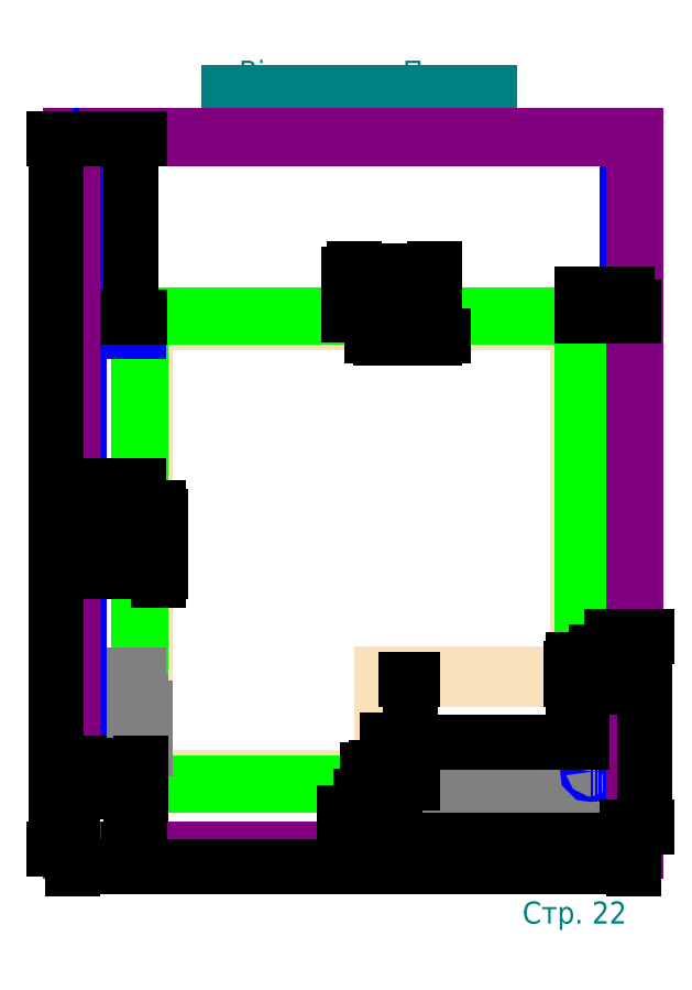
<metadata>
{"format":"dxf","ext":"dxf","renderer":"ezdxf+matplotlib","layout":"modelspace","background":"white","min_lineweight":24,"dpi":150}
</metadata>
<code>
0
SECTION
2
ENTITIES
0
HATCH
8
sterodur
10
0
20
0
30
0
210
0
220
0
230
1
2
gost_non-metal
70
    0
71
    0
91
    1
92
    0
93
    6
72
    1
10
665
20
1052
11
665
21
1057
72
    1
10
665
20
1057
11
1005
21
1057
72
    1
10
1005
20
1057
11
1005
21
258
72
    1
10
1005
20
258
11
1000
21
258
72
    1
10
1000
20
258
11
1000
21
1052
72
    1
10
1000
20
1052
11
665
21
1052
97
    0
75
    0
76
    1
52
0
41
2
77
    0
78
    0
98
    0
0
HATCH
8
sterodur
10
0
20
0
30
0
210
0
220
0
230
1
2
gost_non-metal
70
    0
71
    0
91
    1
92
    0
93
    6
72
    1
10
0
20
600
11
-5
21
600
72
    1
10
-5
20
600
11
-5
21
1057
72
    1
10
-5
20
1057
11
543
21
1057
72
    1
10
543
20
1057
11
543
21
1052
72
    1
10
543
20
1052
11
0
21
1052
72
    1
10
0
20
1052
11
0
21
600
97
    0
75
    0
76
    1
52
0
41
2
77
    0
78
    0
98
    0
0
HATCH
8
sterodur
10
0
20
0
30
0
210
0
220
0
230
1
2
gost_non-metal
70
    0
71
    0
91
    1
92
    0
93
    4
72
    1
10
0
20
184
11
-5
21
184
72
    1
10
-5
20
184
11
-5
21
478
72
    1
10
-5
20
478
11
0
21
478
72
    1
10
0
20
478
11
0
21
184
97
    0
75
    0
76
    1
52
0
41
2
77
    0
78
    0
98
    0
0
HATCH
8
sterodur
10
0
20
0
30
0
210
0
220
0
230
1
2
gost_non-metal
70
    0
71
    0
91
    1
92
    0
93
    6
72
    1
10
0
20
62
11
-5
21
62
72
    1
10
-5
20
62
11
-5
21
-5
72
    1
10
-5
20
-5
11
534
21
-5
72
    1
10
534
20
-5
11
534
21
0
72
    1
10
534
20
0
11
0
21
0
72
    1
10
0
20
0
11
0
21
62
97
    0
75
    0
76
    1
52
0
41
2
77
    0
78
    0
98
    0
0
HATCH
8
lyce
10
0
20
0
30
0
210
0
220
0
230
1
2
gost_ceramics
70
    0
71
    0
91
    1
92
    0
93
   10
72
    1
10
650
20
1040
11
650
21
1052
72
    1
10
650
20
1052
11
1000
21
1052
72
    1
10
1000
20
1052
11
1000
21
234
72
    1
10
1000
20
234
11
558
21
234
72
    1
10
558
20
234
11
558
21
195
72
    1
10
558
20
195
11
546
21
195
72
    1
10
546
20
195
11
546
21
246
72
    1
10
546
20
246
11
988
21
246
72
    1
10
988
20
246
11
988
21
1040
72
    1
10
988
20
1040
11
650
21
1040
97
    0
75
    0
76
    1
52
0
41
3
77
    0
78
    0
98
    0
0
HATCH
8
lyce
10
0
20
0
30
0
210
0
220
0
230
1
2
gost_ceramics
70
    0
71
    0
91
    1
92
    0
93
    8
72
    1
10
12
20
77
11
0
21
77
72
    1
10
0
20
77
11
0
21
0
72
    1
10
0
20
0
11
558
21
0
72
    1
10
558
20
0
11
558
21
90
72
    1
10
558
20
90
11
546
21
90
72
    1
10
546
20
90
11
546
21
12
72
    1
10
546
20
12
11
12
21
12
72
    1
10
12
20
12
11
12
21
77
97
    0
75
    0
76
    1
52
0
41
3
77
    0
78
    0
98
    0
0
HATCH
8
lyce
10
0
20
0
30
0
210
0
220
0
230
1
2
gost_ceramics
70
    0
71
    0
91
    1
92
    0
93
    4
72
    1
10
12
20
493
11
12
21
169
72
    1
10
12
20
169
11
0
21
169
72
    1
10
0
20
169
11
0
21
493
72
    1
10
0
20
493
11
12
21
493
97
    0
75
    0
76
    1
52
0
41
3
77
    0
78
    0
98
    0
0
HATCH
8
lyce
10
0
20
0
30
0
210
0
220
0
230
1
2
gost_ceramics
70
    0
71
    0
91
    1
92
    0
93
    6
72
    1
10
12
20
585
11
0
21
585
72
    1
10
0
20
585
11
0
21
1052
72
    1
10
0
20
1052
11
558
21
1052
72
    1
10
558
20
1052
11
558
21
1040
72
    1
10
558
20
1040
11
12
21
1040
72
    1
10
12
20
1040
11
12
21
585
97
    0
75
    0
76
    1
52
0
41
3
77
    0
78
    0
98
    0
0
HATCH
8
lyce
10
0
20
0
30
0
210
0
220
0
230
1
2
gost_ceramics
70
    0
71
    0
91
    1
92
    0
93
    8
72
    1
10
754
20
52
11
727
21
52
72
    1
10
727
20
52
11
727
21
12
72
    1
10
727
20
12
11
754
21
12
72
    1
10
754
20
12
11
754
21
52
72
    1
10
715
20
8.882e-16
11
766
21
8.882e-16
72
    1
10
766
20
8.882e-16
11
766
21
64
72
    1
10
766
20
64
11
715
21
64
72
    1
10
715
20
64
11
715
21
8.882e-16
97
    0
75
    0
76
    1
52
0
41
3
77
    0
78
    0
98
    0
0
HATCH
8
lyce
10
0
20
0
30
0
210
0
220
0
230
1
2
gost_ceramics
70
    0
71
    0
91
    1
92
    0
93
   13
72
    1
10
1000
20
77
11
1000
21
8.882e-16
72
    1
10
1000
20
8.882e-16
11
923
21
8.882e-16
72
    1
10
923
20
8.882e-16
11
923
21
64
72
    1
10
923
20
64
11
936
21
64
72
    1
10
936
20
64
11
936
21
77
72
    1
10
936
20
77
11
936
21
77
72
    1
10
936
20
77
11
1000
21
77
72
    1
10
988
20
12
11
935
21
12
72
    1
10
935
20
12
11
935
21
52
72
    1
10
935
20
52
11
948
21
52
72
    1
10
948
20
52
11
948
21
65
72
    1
10
948
20
65
11
988
21
65
72
    1
10
988
20
65
11
988
21
12
97
    0
75
    0
76
    1
52
0
41
3
77
    0
78
    0
98
    0
0
LWPOLYLINE
8
lyce
90
    8
70
    0
43
0
10
1000
20
8.882e-16
10
923
20
8.882e-16
10
923
20
64
10
936
20
64
10
936
20
77
10
936
20
77
10
1000
20
77
10
1000
20
8.882e-16
0
LWPOLYLINE
8
lyce
90
    7
70
    0
43
0
10
988
20
12
10
935
20
12
10
935
20
52
10
948
20
52
10
948
20
65
10
988
20
65
10
988
20
12
0
LWPOLYLINE
8
lyce
90
    4
70
    1
43
0
10
715
20
8.882e-16
10
766
20
8.882e-16
10
766
20
64
10
715
20
64
0
LWPOLYLINE
8
lyce
90
    4
70
    1
43
0
10
727
20
12
10
754
20
12
10
754
20
52
10
727
20
52
0
LWPOLYLINE
8
lyce
90
    7
70
    0
43
0
10
12
20
585
10
0
20
585
10
0
20
1052
10
558
20
1052
10
558
20
1040
10
12
20
1040
10
12
20
585
0
LWPOLYLINE
8
lyce
90
    4
70
    1
43
0
10
0
20
493
10
12
20
493
10
12
20
169
10
0
20
169
0
LWPOLYLINE
8
fundament
90
    4
70
    1
43
0
10
0
20
1052
10
1000
20
1052
10
1000
20
8.882e-16
10
0
20
8.882e-16
0
LWPOLYLINE
8
lyce
90
    9
70
    0
43
0
10
12
20
77
10
0
20
77
10
0
20
0
10
558
20
0
10
558
20
90
10
546
20
90
10
546
20
12
10
12
20
12
10
12
20
77
0
LWPOLYLINE
8
lyce
90
   11
70
    0
43
0
10
650
20
1040
10
650
20
1052
10
1000
20
1052
10
1000
20
234
10
558
20
234
10
558
20
195
10
546
20
195
10
546
20
246
10
988
20
246
10
988
20
1040
10
650
20
1040
0
LWPOLYLINE
8
skhody
90
    9
70
    0
43
0
10
665
20
1088
10
665
20
1052
10
650
20
1052
10
650
20
1040
10
558
20
1040
10
558
20
1052
10
543
20
1052
10
543
20
1088
10
665
20
1088
0
MTEXT
8
tekst
10
1100
20
-300
30
0
40
50
41
243.1
71
    6
72
    1
1
Стр. 22
7
cyrillic_ii
210
0
220
0
230
1
50
0
73
    2
44
1
0
LWPOLYLINE
8
skhody
90
    8
70
    0
43
0
10
558
20
0
10
534
20
0
10
534
20
-29
10
1029
20
-29
10
1029
20
258
10
1000
20
258
10
1000
20
0
10
534
20
0
0
LWPOLYLINE
8
skhody
90
    7
70
    0
43
0
10
534
20
-5
10
498
20
-5
10
498
20
-65
10
1065
20
-65
10
1065
20
294
10
1005
20
294
10
1005
20
258
0
LWPOLYLINE
8
skhody
90
    7
70
    0
43
0
10
1005
20
294
10
1005
20
330
10
1101
20
330
10
1101
20
-101
10
462
20
-101
10
462
20
-5
10
498
20
-5
0
LWPOLYLINE
8
rynvy
90
    9
70
    0
43
0
10
1101
20
18
10
1115
20
18
10
1115
20
1461
10
1101
20
1461
10
1101
20
1034
10
1005
20
1034
10
1005
20
1020
10
1101
20
1020
10
1101
20
18
0
CIRCLE
8
rynvy
10
1018
20
25
40
6
0
LINE
8
rynvy
10
1018
20
31
11
1101
21
31
0
LINE
8
rynvy
10
1018
20
19
11
1101
21
19
0
MTEXT
8
tekst
10
500
20
1600
30
0
40
50
41
576.4
71
    5
72
    1
1
Відмостка. План.
7
cyrillic_ii
210
0
220
0
230
1
50
0
73
    2
44
1
0
LINE
8
tekst
10
200
20
1560
11
790
21
1560
0
LWPOLYLINE
8
sterodur
90
    7
70
    0
43
0
10
0
20
600
10
-5
20
600
10
-5
20
1057
10
543
20
1057
10
543
20
1052
10
0
20
1052
10
0
20
600
0
LWPOLYLINE
8
sterodur
90
    5
70
    0
43
0
10
0
20
184
10
-5
20
184
10
-5
20
478
10
0
20
478
10
0
20
184
0
LWPOLYLINE
8
sterodur
90
    7
70
    0
43
0
10
0
20
62
10
-5
20
62
10
-5
20
-5
10
534
20
-5
10
534
20
0
10
0
20
0
10
0
20
62
0
LWPOLYLINE
8
sterodur
90
    7
70
    0
43
0
10
665
20
1052
10
665
20
1057
10
1005
20
1057
10
1005
20
258
10
1000
20
258
10
1000
20
1052
10
665
20
1052
0
LWPOLYLINE
8
skhody
90
    5
70
    0
43
0
10
543
20
1057
10
513
20
1057
10
513
20
1118
10
665
20
1118
10
665
20
1088
0
LWPOLYLINE
8
skhody
90
    5
70
    0
43
0
10
513
20
1057
10
483
20
1057
10
483
20
1148
10
665
20
1148
10
665
20
1118
0
LWPOLYLINE
8
skhody
90
    9
70
    0
43
0
10
-36
20
478
10
-7.105e-15
20
478
10
-5.329e-15
20
493
10
12
20
493
10
12
20
585
10
0
20
585
10
1.776e-15
20
600
10
-36
20
600
10
-36
20
478
0
LWPOLYLINE
8
skhody
90
    5
70
    0
43
0
10
-5
20
600
10
-5
20
630
10
-66
20
630
10
-66
20
478
10
-36
20
478
0
LWPOLYLINE
8
skhody
90
    5
70
    0
43
0
10
-5
20
630
10
-5
20
660
10
-96
20
660
10
-96
20
478
10
-66
20
478
0
LWPOLYLINE
8
skhody
90
    9
70
    0
43
0
10
-36
20
62
10
-7.105e-15
20
62
10
-5.329e-15
20
77
10
12
20
77
10
12
20
169
10
0
20
169
10
1.776e-15
20
184
10
-36
20
184
10
-36
20
62
0
LWPOLYLINE
8
skhody
90
    5
70
    0
43
0
10
-5
20
184
10
-5
20
214
10
-66
20
214
10
-66
20
62
10
-36
20
62
0
LWPOLYLINE
8
skhody
90
    5
70
    0
43
0
10
-5
20
214
10
-5
20
244
10
-96
20
244
10
-96
20
62
10
-66
20
62
0
LWPOLYLINE
8
rynvy
90
   11
70
    0
43
0
10
-5
20
18
10
-152
20
18
10
-152
20
1461
10
-138
20
1461
10
-138
20
1034
10
-5
20
1034
10
-5
20
1020
10
-138
20
1020
10
-138
20
32
10
-5
20
32
10
-5
20
18
0
LWPOLYLINE
8
bordur
90
    4
70
    1
43
0
10
-138
20
1461
10
1101
20
1461
10
1101
20
1455
10
-138
20
1455
0
LWPOLYLINE
8
bordur
90
    9
70
    0
43
0
10
-152
20
1461
10
-158
20
1461
10
-158
20
-156
10
1121
20
-156
10
1121
20
1461
10
1115
20
1461
10
1115
20
-150
10
-152
20
-150
10
-152
20
1461
0
DIMENSION
8
rozmir
2
*D1
10
558
20
1010
30
0
11
550.5
21
1022
31
0
70
   32
71
    5
3
Standard
53
0
210
0
220
0
230
1
13
543
23
1052
33
0
14
558
24
1052
34
0
0
DIMENSION
8
rozmir
2
*D2
10
665
20
1010
30
0
11
657.5
21
1022
31
0
70
   32
71
    5
3
Standard
53
0
210
0
220
0
230
1
13
650
23
1052
33
0
14
665
24
1052
34
0
0
DIMENSION
8
rozmir
2
*D3
10
665
20
1095
30
0
11
604
21
1108
31
0
70
   32
71
    5
3
Standard
53
0
210
0
220
0
230
1
13
543
23
1088
33
0
14
665
24
1088
34
0
0
DIMENSION
8
rozmir
2
*D4
10
660
20
1125
30
0
11
589
21
1138
31
0
70
   32
71
    5
3
Standard
53
0
210
0
220
0
230
1
13
513
23
1118
33
0
14
665
24
1118
34
0
0
DIMENSION
8
rozmir
2
*D5
10
483
20
1155
30
0
11
574
21
1168
31
0
70
   32
71
    5
3
Standard
53
0
210
0
220
0
230
1
13
665
23
1148
33
0
14
483
24
1148
34
0
0
DIMENSION
8
rozmir
2
*D6
10
536
20
1088
30
0
11
523.5
21
1072
31
0
70
   32
71
    5
3
Standard
53
0
210
0
220
0
230
1
13
543
23
1057
33
0
14
543
24
1088
34
0
50
90
0
DIMENSION
8
rozmir
2
*D7
10
506
20
1118
30
0
11
493.5
21
1088
31
0
70
   32
71
    5
3
Standard
53
0
210
0
220
0
230
1
13
513
23
1057
33
0
14
513
24
1118
34
0
50
90
0
DIMENSION
8
rozmir
2
*D8
10
476
20
1146
30
0
11
463.5
21
1102
31
0
70
   32
71
    5
3
Standard
53
0
210
0
220
0
230
1
13
483
23
1057
33
0
14
483
24
1148
34
0
50
90
0
DIMENSION
8
rozmir
2
*D9
10
42
20
585
30
0
11
29.5
21
592.5
31
0
70
   32
71
    5
3
Standard
53
0
210
0
220
0
230
1
13
0
23
600
33
0
14
0.06602
24
585
34
0
50
270
0
DIMENSION
8
rozmir
2
*D10
10
42
20
478
30
0
11
29.5
21
485.5
31
0
70
   32
71
    5
3
Standard
53
0
210
0
220
0
230
1
13
0
23
493
33
0
14
0
24
478
34
0
50
270
0
DIMENSION
8
rozmir
2
*D11
10
-43
20
478
30
0
11
-55.5
21
539
31
0
70
   32
71
    5
3
Standard
53
0
210
0
220
0
230
1
13
-36
23
600
33
0
14
-36
24
478
34
0
50
270
0
DIMENSION
8
rozmir
2
*D12
10
-73
20
483
30
0
11
-85.5
21
554
31
0
70
   32
71
    5
3
Standard
53
0
210
0
220
0
230
1
13
-66
23
630
33
0
14
-66
24
478
34
0
50
270
0
DIMENSION
8
rozmir
2
*D13
10
-103
20
660
30
0
11
-115.5
21
569
31
0
70
   32
71
    5
3
Standard
53
0
210
0
220
0
230
1
13
-96
23
478
33
0
14
-96
24
660
34
0
50
270
0
DIMENSION
8
rozmir
2
*D14
10
-36
20
607
30
0
11
-20.5
21
619.5
31
0
70
   32
71
    5
3
Standard
53
0
210
0
220
0
230
1
13
-5
23
600
33
0
14
-36
24
600
34
0
50
180
0
DIMENSION
8
rozmir
2
*D15
10
-66
20
637
30
0
11
-35.5
21
649.5
31
0
70
   32
71
    5
3
Standard
53
0
210
0
220
0
230
1
13
-5
23
630
33
0
14
-66
24
630
34
0
50
180
0
DIMENSION
8
rozmir
2
*D16
10
-94
20
667
30
0
11
-50.5
21
679.5
31
0
70
   32
71
    5
3
Standard
53
0
210
0
220
0
230
1
13
-5
23
660
33
0
14
-96
24
660
34
0
50
180
0
DIMENSION
8
rozmir
2
*D17
10
-152
20
-20
30
0
11
-76
21
-7.5
31
0
70
   32
71
    5
3
Standard
53
0
210
0
220
0
230
1
13
0
23
8.882e-16
33
0
14
-152
24
0
34
0
0
DIMENSION
8
rozmir
2
*D18
10
-20
20
-150
30
0
11
-32.5
21
-75
31
0
70
   32
71
    5
3
Standard
53
0
210
0
220
0
230
1
13
0
23
8.882e-16
33
0
14
0
24
-150
34
0
50
90
0
DIMENSION
8
rozmir
2
*D19
10
-20
20
1455
30
0
11
-32.5
21
1254
31
0
70
   32
71
    5
3
Standard
53
0
210
0
220
0
230
1
13
0
23
1052
33
0
14
0
24
1455
34
0
50
90
0
DIMENSION
8
rozmir
2
*D20
10
1115
20
1070
30
0
11
1058
21
1082
31
0
70
   32
71
    5
3
Standard
53
0
210
0
220
0
230
1
13
1000
23
1052
33
0
14
1115
24
1052
34
0
0
DIMENSION
8
rozmir
2
*D21
10
1101
20
1100
30
0
11
1050
21
1112
31
0
70
   32
71
    5
3
Standard
53
0
210
0
220
0
230
1
13
1000
23
1052
33
0
14
1101
24
1052
34
0
0
DIMENSION
8
rozmir
2
*D22
10
-138
20
39
30
0
11
-69
21
51.5
31
0
70
   32
71
    5
3
Standard
53
0
210
0
220
0
230
1
13
0
23
32
33
0
14
-138
24
32
34
0
0
DIMENSION
8
rozmir
2
*D23
10
558
20
30
30
0
11
520
21
40
31
0
70
   32
71
    5
3
Standard
53
0
210
0
220
0
230
1
13
534
23
0
33
0
14
558
24
0
34
0
0
DIMENSION
8
rozmir
2
*D24
10
570
20
-29
30
0
11
557.5
21
-14.5
31
0
70
   32
71
    5
3
Standard
53
0
210
0
220
0
230
1
13
558
23
0
33
0
14
558
24
-29
34
0
50
90
0
DIMENSION
8
rozmir
2
*D25
10
570
20
-65
30
0
11
557.5
21
-47
31
0
70
   32
71
    5
3
Standard
53
0
210
0
220
0
230
1
13
558
23
-29
33
0
14
558
24
-65
34
0
50
90
0
DIMENSION
8
rozmir
2
*D26
10
570
20
-101
30
0
11
557.5
21
-83
31
0
70
   32
71
    5
3
Standard
53
0
210
0
220
0
230
1
13
558
23
-65
33
0
14
558
24
-101
34
0
50
90
0
DIMENSION
8
rozmir
2
*D27
10
980
20
258
30
0
11
968
21
272
31
0
70
   32
71
    5
3
Standard
53
0
210
0
220
0
230
1
13
1000
23
234
33
0
14
1000
24
258
34
0
50
90
0
DIMENSION
8
rozmir
2
*D28
10
1040
20
294
30
0
11
1028
21
276
31
0
70
   32
71
    5
3
Standard
53
0
210
0
220
0
230
1
13
1029
23
258
33
0
14
1029
24
294
34
0
50
90
0
DIMENSION
8
rozmir
2
*D29
10
1075
20
330
30
0
11
1062
21
312
31
0
70
   32
71
    5
3
Standard
53
0
210
0
220
0
230
1
13
1065
23
294
33
0
14
1065
24
330
34
0
50
90
0
DIMENSION
8
rozmir
2
*D30
10
530
20
-40
30
0
11
516
21
-27.5
31
0
70
   32
71
    5
3
Standard
53
0
210
0
220
0
230
1
13
498
23
-29
33
0
14
534
24
-29
34
0
0
DIMENSION
8
rozmir
2
*D31
10
462
20
-75
30
0
11
480
21
-62.5
31
0
70
   32
71
    5
3
Standard
53
0
210
0
220
0
230
1
13
498
23
-65
33
0
14
462
24
-65
34
0
0
DIMENSION
8
rozmir
2
*D32
10
1029
20
220
30
0
11
1014
21
232.5
31
0
70
   32
71
    5
3
Standard
53
0
210
0
220
0
230
1
13
1000
23
234
33
0
14
1029
24
234
34
0
0
DIMENSION
8
rozmir
2
*D33
10
1065
20
220
30
0
11
1047
21
232.5
31
0
70
   32
71
    5
3
Standard
53
0
210
0
220
0
230
1
13
1029
23
234
33
0
14
1065
24
234
34
0
0
DIMENSION
8
rozmir
2
*D34
10
1101
20
220
30
0
11
1083
21
232.5
31
0
70
   32
71
    5
3
Standard
53
0
210
0
220
0
230
1
13
1065
23
234
33
0
14
1101
24
234
34
0
0
DIMENSION
8
rozmir
2
*D35
10
1101
20
-130
30
0
11
781.5
21
-117.5
31
0
70
   32
71
    5
3
Standard
53
0
210
0
220
0
230
1
13
462
23
-101
33
0
14
1101
24
-101
34
0
0
DIMENSION
8
rozmir
2
*D36
10
1140
20
330
30
0
11
1128
21
114.5
31
0
70
   32
71
    5
3
Standard
53
0
210
0
220
0
230
1
13
1101
23
-101
33
0
14
1101
24
330
34
0
50
90
0
DIMENSION
8
rozmir
2
*D37
10
610
20
-1.225e-15
30
0
11
597.5
21
117
31
0
70
   32
71
    5
3
Standard
53
0
210
0
220
0
230
1
13
600
23
234
33
0
14
600
24
0
34
0
50
90
0
DIMENSION
8
rozmir
2
*D38
10
1000
20
90
30
0
11
779
21
102.5
31
0
70
   32
71
    5
3
Standard
53
0
210
0
220
0
230
1
13
558
23
90
33
0
14
1000
24
90
34
0
0
DIMENSION
8
rozmir
2
*D39
10
-190
20
-150
30
0
11
-202.5
21
652.5
31
0
70
   32
71
    5
3
Standard
53
0
210
0
220
0
230
1
13
-138
23
1455
33
0
14
-152
24
-150
34
0
50
90
0
DIMENSION
8
rozmir
2
*D40
10
1115
20
-190
30
0
11
481.5
21
-177.5
31
0
70
   32
71
    5
3
Standard
53
0
210
0
220
0
230
1
13
-152
23
-150
33
0
14
1115
24
-150
34
0
0
ENDSEC
0
EOF

</code>
